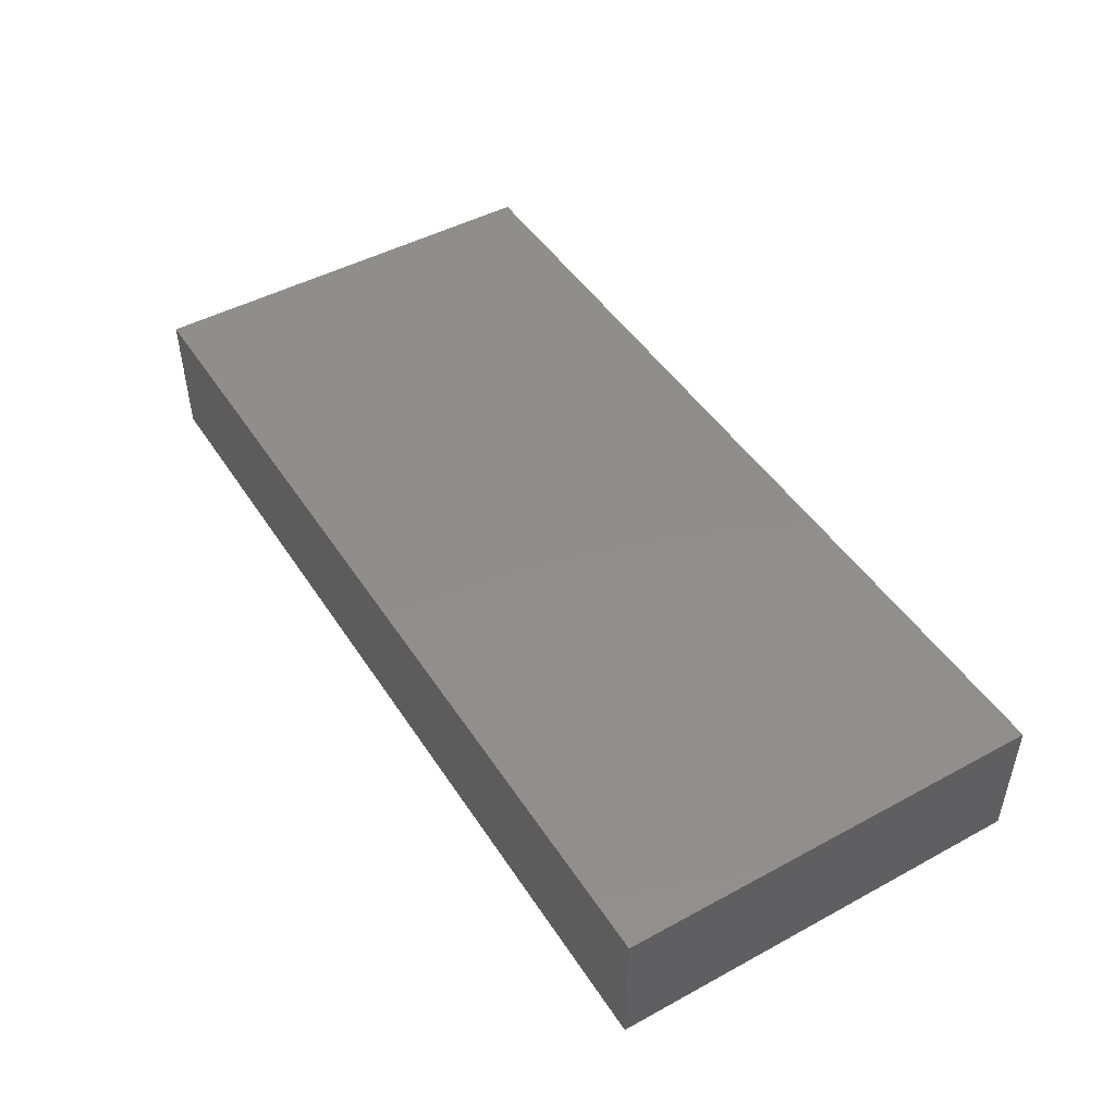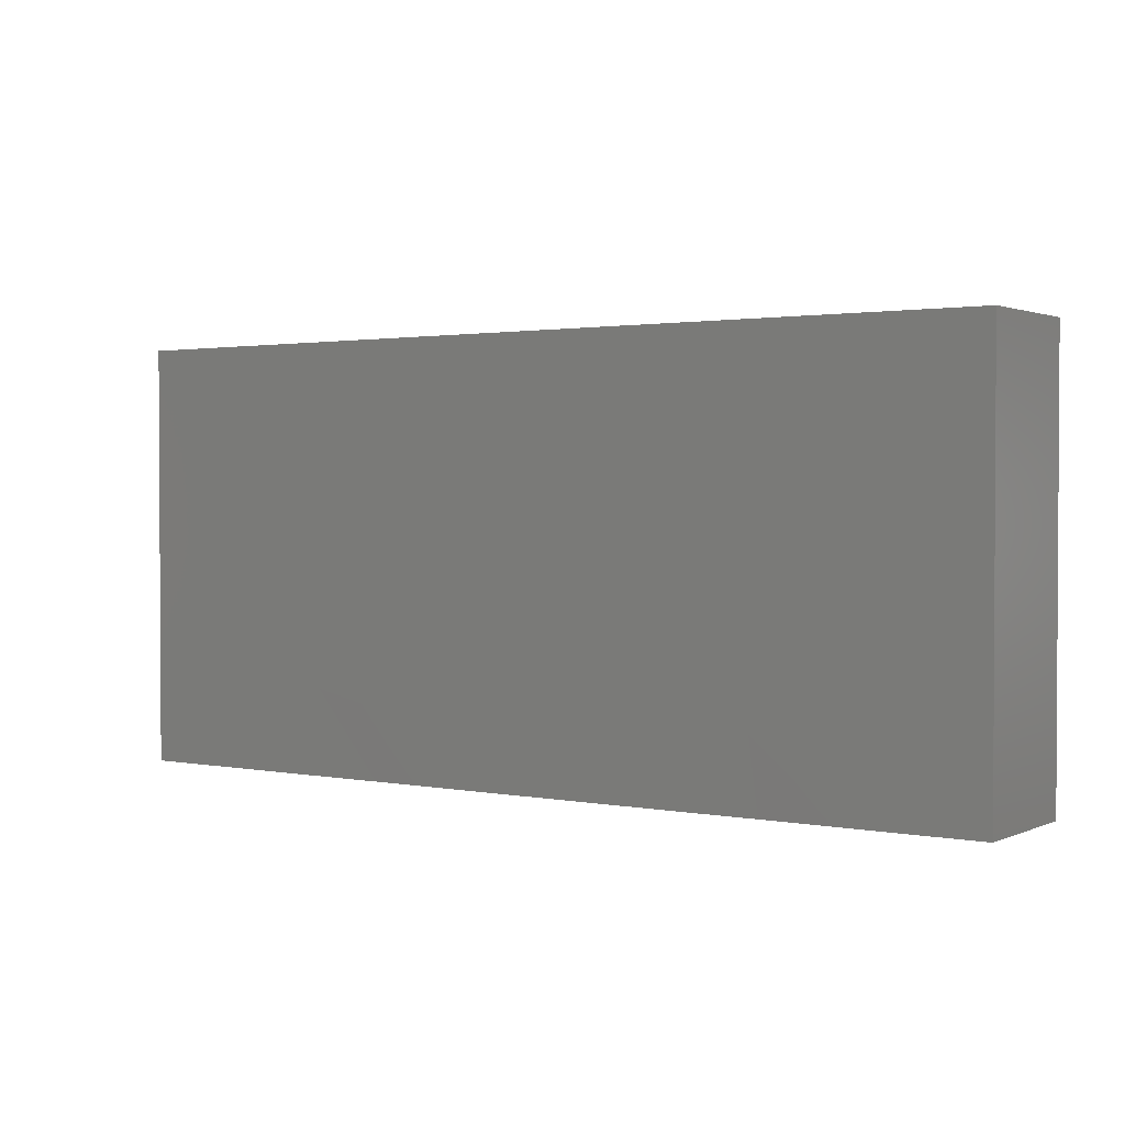
<metadata>
{"format":"stl","ext":"stl","renderer":"f3d","projection":"perspective","resolution":1024,"background":"white","views":[{"elev":47.2,"azim":-121.5,"up":"+Z"},{"elev":1.8,"azim":-145.6,"up":"+Y"}]}
</metadata>
<code>
# stl→obj: 332 verts, 660 faces
v -0.04726 0.01251 -0.01413
v -0.05519 0.01892 -0.01413
v -0.04589 0.02367 -0.01413
v 0.07458 -0.03598 0.01413
v 0.08643 -0.03409 0.01413
v 0.07727 -0.02446 0.01413
v 0.0774 0.04451 -0.00202
v 0.07108 0.04451 -0.01413
v 0.06797 0.04451 -0.003472
v 0.04838 -0.04451 -0.01413
v 0.05084 -0.02646 -0.01413
v 0.05945 -0.04451 -0.01413
v 0.02519 0.01809 -0.01413
v 0.04049 0.01809 -0.01413
v 0.03191 0.009257 -0.01413
v -0.0814 -0.04451 0.00296
v -0.06574 -0.04451 0.001176
v -0.07361 -0.04451 0.007436
v 0.04095 0.002788 0.01413
v 0.03059 -0.007889 0.01413
v 0.0511 0.002903 0.01413
v 0.005605 0.03538 -0.01413
v 0.006483 0.02661 -0.01413
v -0.0127 0.0315 -0.01413
v 0.08373 0.04451 -0.01413
v 0.06119 0.04451 -0.01413
v 0.05354 0.04451 0
v 0.0688 0.04451 0.005419
v -0.0153 0.04451 0.01413
v -0.03084 0.04451 0.0009587
v -0.03059 0.04451 0.01413
v 0.07157 -0.04451 0.01413
v 0.08397 -0.04451 0.01413
v -0.07989 -0.04451 0.01413
v -0.06636 -0.04451 0.01413
v -0.07649 -0.02367 0.01413
v -0.07709 0.04451 0.01413
v -0.08643 0.04451 0.01413
v -0.078 0.03456 0.01413
v -0.03925 0.04451 0.00441
v -0.0207 -0.04451 -0.01413
v -0.01281 -0.04451 -0.005586
v -0.02811 -0.04451 -0.002926
v 0.03038 0.04451 0.01413
v 0.03706 0.04451 0.007854
v 0.03059 0.04451 0
v 0.04589 0.04451 -0.01413
v 0.05229 0.02945 -0.01413
v 0.03554 0.0313 -0.01413
v -0.0004216 0.04451 -0.01413
v 0.017 0.03067 -0.01413
v 0.0153 0.04451 -0.01413
v 0.06049 -0.04451 0.003381
v 0.05096 -0.04451 0.004517
v 0.09637 0.03409 0.01413
v 0.08643 0.01857 0.01413
v 0.09636 0.02486 0.01413
v 0.08605 0.03576 0.01413
v 0.07531 0.02945 0.01413
v -0.05182 -0.04451 -0.01403
v -0.05895 -0.03688 -0.01413
v -0.04984 -0.02936 -0.01413
v 0.03059 -0.007889 -0.01413
v 0.02869 -0.01839 -0.01413
v 0.01855 -0.003753 -0.01413
v -0.0153 0.04451 -0.01413
v -0.006807 0.04451 -0.001504
v -0.06001 0.04451 -0.001279
v -0.07649 0.04451 -0.01413
v -0.06884 0.04451 0.002926
v -0.04422 0.04451 -0.01413
v 0.04067 0.03629 0.01413
v 0.05024 0.03474 0.01413
v 0.04589 0.04451 0.01413
v 0.009892 0.01809 -0.01413
v 0.06343 0.0313 -0.01413
v 0.05578 0.01809 -0.01413
v 0.02295 0.03409 0.01413
v -0.0153 0.01809 -0.01413
v -0.02209 0.02955 -0.01413
v -0.02021 -0.04451 0.01413
v -0.03056 -0.04451 0.01413
v 0.07873 0.01299 -0.01413
v 0.07286 0.002883 -0.01413
v 0.0698 0.01903 -0.01413
v 0.07157 -0.04451 0.00296
v -0.0222 0.03387 0.01413
v -0.02322 0.01638 0.01413
v -0.01376 0.0229 0.01413
v 0.0227 0.01915 0.01413
v 0.03059 0.02367 0.01413
v -0.06119 0.02367 0.01413
v -0.06895 0.03571 0.01413
v -0.07649 0.02367 0.01413
v -0.0434 -0.04451 -0.002926
v -0.03614 -0.04451 0.006091
v -0.04091 -0.04451 0.01413
v -0.09637 0.01894 0.01413
v -0.09637 0.03172 0.01413
v -0.09637 0.0327 0.003943
v 0.01779 -0.03688 -0.01413
v 0.02579 -0.03119 -0.01413
v 0.02568 -0.04451 -0.01413
v 0.09637 0 0.01413
v 0.08705 3.374e-05 0.01413
v 0.08711 -0.01517 0.01413
v 0.0513 0.02367 0.01413
v 0.06119 0.03409 0.01413
v 0.06638 -0.03409 -0.01413
v 0.08397 -0.04451 -0.01413
v 0.07157 -0.04451 -0.01413
v 0.0513 -0.04451 0.01413
v 0.06555 -0.03973 0.01413
v 0.05263 -0.02585 0.01413
v 0.09637 0.02437 0.004541
v 0.09637 0.0352 0.002474
v 0.002734 -0.04451 -0.005586
v -0.004914 -0.04451 -0.01413
v -0.08414 0.04451 -1.735e-18
v -0.09637 0.04451 0.003313
v 0.009533 0.04451 -0.0009101
v -0.04934 0.04451 0.004676
v -0.04589 0.04451 0.01413
v -0.09637 0.04451 -0.00541
v -0.06301 0.04451 -0.01413
v 0.06171 -0.02325 0.01413
v 0.06119 -0.007889 0.01413
v 0.05354 -0.01578 0.01413
v -0.007649 0 0.01413
v 0 0.007889 0.01413
v -0.0153 0.007889 0.01413
v -0.06019 0.04451 0.0141
v 0.08634 0.04451 0.005467
v 0.08625 0.04451 -0.003941
v 0.01846 -0.02013 -0.01413
v 0.009525 -0.03489 0.01413
v 0.01424 -0.0246 0.01413
v 0 -0.02367 0.01413
v 0.06119 0.02367 0.01413
v -0.05354 -0.01578 0.01413
v -0.06884 -0.01578 0.01413
v -0.06119 -0.02367 0.01413
v 0.04215 0.01536 0.01413
v 0.04232 0.02679 0.01413
v 0.06886 0.003261 0.01413
v 0.07649 0.01346 0.01413
v 0.06733 0.01672 0.01413
v 0.03059 -0.02367 0.01413
v -0.02262 0.04451 -0.003265
v 0.0705 0.03682 0.01413
v 0.06119 0.04451 0.01413
v -0.06588 0.001686 -0.01413
v -0.07424 -0.005575 -0.01413
v -0.08189 0.002314 -0.01413
v 0.09634 -0.04451 0.002766
v 0.09637 -0.04451 -0.01413
v 0.09637 -0.03409 -0.01413
v 0.09637 -0.04451 0.01413
v 0.09637 -0.03409 0.01413
v -0.09637 0.04451 0.01413
v -0.09637 -0.04451 0.01413
v -0.0867 -0.03326 0.01413
v -0.09637 -0.03248 0.01413
v 0.09637 -0.0238 0.01413
v -0.08746 0.03357 0.01413
v 0.08651 0.02445 -0.01413
v 0.08065 0.03263 -0.01413
v 0.09637 0.0313 -0.01413
v 0.09637 0.04451 0.01413
v 0.01038 -0.04451 -0.01413
v 0.03251 -0.03729 -0.01413
v -0.08616 0.04451 -0.01413
v 0.08643 0.04451 0.01413
v -0.003899 -0.04451 0.003442
v -0.03059 -0.02367 0.01413
v -0.03529 -0.03481 0.01413
v -0.0254 -0.03409 0.01413
v -0.0811 -0.01361 -0.01413
v -0.06659 -0.01346 -0.01413
v -0.07424 -0.02135 -0.01413
v -0.08238 0.01723 -0.01413
v -0.06659 0.01809 -0.01413
v -0.07424 0.0102 -0.01413
v 0.09637 0.04451 -0.01413
v -0.02565 0.007889 -0.01413
v -0.03543 -0.003642 -0.01413
v -0.03827 0.006551 -0.01413
v 0.07922 -0.04451 -0.005586
v 0.03607 -0.04451 -0.01405
v 0.04098 -0.04451 0.00296
v -0.08684 0.02598 -0.01413
v -0.0153 0.007889 -0.01413
v -0.09637 0.0213 -0.002484
v -0.09637 0.01259 -0.0005071
v 0.09637 -0.007889 -0.01413
v 0.09637 0.007889 -0.01413
v 0.09637 -0.003157 -0.003313
v 0.09637 -0.01532 0.00199
v 0.01111 -0.02983 -0.01413
v 0.003249 -0.03615 -0.01413
v -0.05674 -0.04451 -0.005514
v -0.06659 -0.04451 -0.01413
v 0.06002 -0.02427 -0.01413
v 0.07441 -0.02659 -0.01413
v 0.08373 -0.02166 -0.01413
v 0.09637 -0.02375 -0.01413
v 0.06343 0.0102 -0.01413
v -0.02565 0.01809 -0.01413
v -0.09637 -0.04451 0.00296
v -0.07966 -0.04451 -0.01413
v -0.05578 -0.04451 0.01413
v 0.09637 0.007889 -1.735e-18
v 0.09637 -0.01468 -0.00727
v 0.08974 -0.04451 -0.005542
v 0.08609 -0.04451 0.00282
v 0.05319 0.01338 0.01413
v 0.06119 0.007889 0.01413
v 0.08562 -0.005575 -0.01413
v 0.08586 0.0068 -0.01413
v -0.03335 0.03482 -0.01413
v -0.005405 0.01809 -0.01413
v 0.0153 0.04451 0.01413
v 0.09637 0.04451 -0.00296
v -0.0513 -0.01346 -0.01413
v -0.05895 -0.02135 -0.01413
v -0.09637 -0.00953 0.01413
v -0.09637 -0.01284 0.002524
v -0.09637 -0.02044 0.01413
v -0.03824 0.03409 0.01413
v 0 0.04451 0.01413
v -0.007649 0.03409 0.01413
v 0.007401 0.03517 0.01413
v -0.05895 -0.005575 -0.01413
v -0.04589 0.02367 0.01413
v -0.05354 0.03409 0.01413
v -0.07549 -0.007763 0.01413
v -0.06119 -0.007889 0.01413
v -0.06119 0.007889 0.01413
v -0.04589 0.007889 0.01413
v -0.03059 0.007889 0.01413
v -0.07403 0.02534 -0.01413
v -0.08638 0.01346 0.01413
v -0.08728 -0.004169 0.01413
v -0.07649 0.007889 0.01413
v -0.0153 -0.007889 0.01413
v -0.06406 0.03162 -0.01413
v -0.09637 -0.04451 -0.01413
v -0.09637 -0.02604 -0.01413
v -0.07313 -0.03598 -0.01413
v -0.06581 -0.02736 -0.01413
v 0.09637 0.01809 -0.01413
v -0.09637 0.003157 0.01413
v 0.03039 0.009341 0.01413
v -0.007649 -0.03156 0.01413
v -0.0153 -0.02367 0.01413
v 0.07649 -0.01578 0.01413
v 0 -0.007889 0.01413
v 0.0153 -0.007889 0.01413
v 0.0153 0.002788 0.01413
v 0.07649 0.04451 0.01413
v 0.06884 -0.02877 0.01413
v -0.03198 0.02427 0.01413
v 0.02527 0.003135 -0.01413
v 0 0.02367 0.01413
v -0.09637 0.03394 -0.01413
v 0.01306 0.02643 0.01413
v -0.09637 0.04451 -0.01413
v 0.05578 -0.01346 -0.01413
v 0.06472 -0.005106 -0.01413
v 0.07644 -0.01277 -0.01413
v -0.09637 -0.03456 -0.001184
v -0.036 0.01809 -0.01413
v -0.01047 -0.003649 -0.01413
v -0.05065 0.0336 -0.01413
v 0.04083 0.002599 -0.01413
v -0.09637 0.01809 -0.01413
v -0.09637 0.002314 -0.01413
v 0.08689 0.009443 0.01413
v 0.0153 0.01346 0.01413
v -0.03059 0.04451 -0.01413
v 0.04098 -0.04451 0.01413
v 0.04589 -0.03387 0.01413
v -0.09637 -0.01431 -0.01413
v 0.0439 0.04451 0.001263
v -0.09085 0.01014 -0.01413
v -0.08911 -0.02094 -0.01413
v -0.09637 0.001365 0.00317
v 0.03134 -0.03306 0.01413
v -0.09637 0.01105 0.008723
v -0.09637 -0.008195 -0.007077
v -0.04567 -0.03431 0.01413
v -0.04489 -0.02368 0.01413
v -0.05593 -0.03268 0.01413
v 0.02295 -0.01578 0.01413
v 0.03333 -0.04451 0.008546
v 0.02568 -0.04451 0.01413
v 0.007435 -0.04451 0.01405
v 0.01129 -0.04451 0.0009012
v 0.01665 -0.04451 0.008669
v 0.02568 -0.04451 0.00296
v -0.08109 -0.03008 -0.01413
v -0.08889 -0.04451 0.008546
v -0.002526 0.008297 -0.01413
v -0.06884 0.01578 0.01413
v -0.08643 -0.02205 0.01413
v 0.03059 0.04451 -0.01413
v -0.0513 0.002314 -0.01413
v 0.03969 -0.02894 -0.01413
v -0.01305 -0.03688 -0.01413
v -0.02565 -0.002788 -0.01413
v 0.01028 0.002174 -0.01413
v 0.009892 -0.01346 -0.01413
v 9.938e-05 -0.001991 -0.01413
v 0.01688 0.009274 -0.01413
v 0.04096 -0.01352 -0.01413
v 0.04814 -0.005575 -0.01413
v 0.05578 0.002314 -0.01413
v -0.03059 -0.007889 0.01413
v 0.04814 0.0102 -0.01413
v -0.04365 -0.02135 -0.01413
v -0.036 -0.01346 -0.01413
v -0.0339 -0.02953 -0.01413
v -0.02835 -0.02135 -0.01413
v -0.02033 -0.01332 -0.01413
v -0.019 -0.02962 -0.01413
v -0.01305 -0.02135 -0.01413
v -0.005405 -0.01346 -0.01413
v -0.005405 -0.02924 -0.01413
v 0.002243 -0.02135 -0.01413
v -0.04365 -0.03688 -0.01413
v -0.036 -0.04451 -0.01413
v -0.02835 -0.03688 -0.01413
f 1 2 3
f 4 5 6
f 7 8 9
f 10 11 12
f 13 14 15
f 16 17 18
f 19 20 21
f 22 23 24
f 25 8 7
f 26 27 28
f 29 30 31
f 32 33 4
f 34 35 36
f 37 38 39
f 31 30 40
f 41 42 43
f 44 45 46
f 47 48 49
f 22 24 50
f 51 22 52
f 10 53 54
f 55 56 57
f 58 59 56
f 60 61 62
f 63 64 65
f 50 66 67
f 68 69 70
f 40 30 71
f 72 73 74
f 23 51 75
f 48 76 77
f 72 44 78
f 79 80 24
f 81 82 43
f 83 84 85
f 32 86 33
f 87 88 89
f 90 91 78
f 92 93 94
f 95 96 97
f 98 99 100
f 101 102 103
f 104 105 106
f 107 108 73
f 109 110 111
f 112 113 114
f 55 115 116
f 117 42 118
f 119 120 37
f 121 50 67
f 40 122 123
f 69 124 119
f 125 69 68
f 126 127 128
f 129 130 131
f 37 69 119
f 68 70 132
f 133 134 7
f 64 102 135
f 136 137 138
f 108 107 139
f 140 141 142
f 25 7 134
f 91 143 144
f 52 50 121
f 145 146 147
f 37 39 93
f 128 148 114
f 144 107 73
f 66 149 67
f 150 151 108
f 152 153 154
f 155 156 157
f 158 155 159
f 99 160 100
f 55 57 115
f 11 109 12
f 161 162 163
f 159 164 5
f 165 160 99
f 166 167 168
f 169 58 55
f 170 101 103
f 103 102 171
f 124 69 172
f 37 120 38
f 169 133 173
f 42 174 81
f 175 176 177
f 38 160 165
f 178 179 180
f 181 182 183
f 173 58 169
f 167 25 184
f 167 184 168
f 152 183 182
f 185 186 187
f 167 8 25
f 111 110 188
f 9 28 7
f 103 189 190
f 69 191 172
f 192 185 79
f 193 194 98
f 195 196 197
f 104 164 198
f 199 170 200
f 201 17 202
f 26 8 76
f 8 167 76
f 109 203 204
f 205 206 110
f 84 207 85
f 80 79 208
f 202 17 16
f 209 210 16
f 17 95 211
f 96 95 43
f 197 212 104
f 164 206 198
f 198 206 213
f 40 71 122
f 188 214 215
f 188 215 86
f 143 21 216
f 217 216 21
f 196 218 219
f 66 80 220
f 208 79 185
f 31 87 29
f 23 75 221
f 222 78 44
f 25 134 223
f 179 178 153
f 179 224 225
f 226 227 228
f 229 87 31
f 230 231 232
f 233 224 179
f 222 230 232
f 92 234 235
f 236 237 238
f 234 239 240
f 182 181 241
f 235 229 123
f 242 243 244
f 232 78 222
f 29 87 231
f 231 230 29
f 245 129 131
f 3 2 246
f 235 132 93
f 122 68 132
f 247 209 248
f 184 223 168
f 202 249 61
f 61 250 62
f 168 115 251
f 226 243 252
f 143 253 19
f 2 182 246
f 164 155 206
f 177 254 255
f 98 242 99
f 105 145 256
f 191 241 181
f 257 258 259
f 28 151 260
f 4 6 261
f 197 198 213
f 197 213 195
f 109 11 203
f 158 159 5
f 39 94 93
f 92 235 93
f 235 234 229
f 229 262 87
f 63 65 263
f 111 12 109
f 87 89 231
f 232 231 264
f 172 191 265
f 232 266 78
f 78 91 72
f 108 139 150
f 124 172 267
f 38 120 160
f 184 25 223
f 24 66 50
f 97 96 82
f 203 268 269
f 91 144 72
f 205 270 218
f 248 271 163
f 10 54 190
f 80 66 24
f 267 172 265
f 1 272 187
f 273 185 192
f 3 246 274
f 100 265 193
f 63 263 275
f 105 256 106
f 269 270 204
f 69 241 191
f 221 192 79
f 149 30 29
f 67 149 29
f 230 121 67
f 168 251 166
f 276 277 194
f 196 195 218
f 105 104 278
f 56 104 57
f 110 156 214
f 125 68 71
f 146 278 56
f 195 205 218
f 279 253 90
f 279 259 253
f 220 71 280
f 148 281 282
f 178 283 277
f 28 27 151
f 45 284 46
f 160 120 100
f 120 265 100
f 50 52 22
f 181 285 276
f 69 125 246
f 93 132 37
f 283 286 248
f 74 44 72
f 286 283 178
f 261 113 4
f 287 227 226
f 148 288 281
f 287 252 289
f 81 254 177
f 287 277 290
f 240 88 262
f 129 259 130
f 97 176 291
f 143 107 144
f 141 140 237
f 291 292 293
f 32 112 53
f 112 32 113
f 4 113 32
f 54 112 281
f 282 281 112
f 254 136 138
f 20 294 148
f 20 148 128
f 190 281 295
f 38 165 39
f 288 296 281
f 254 297 136
f 216 107 143
f 164 104 106
f 298 299 297
f 33 86 215
f 296 300 295
f 18 34 16
f 5 164 106
f 301 250 249
f 176 82 177
f 161 209 302
f 17 211 35
f 126 128 114
f 142 293 292
f 303 273 192
f 221 303 192
f 131 88 240
f 138 255 254
f 230 67 29
f 139 107 216
f 121 230 222
f 148 294 137
f 141 36 142
f 142 36 35
f 237 236 141
f 304 244 238
f 92 94 304
f 70 37 132
f 30 280 71
f 115 57 104
f 53 112 54
f 261 6 256
f 181 276 191
f 242 252 243
f 136 288 137
f 203 269 204
f 34 161 302
f 58 56 55
f 210 248 301
f 286 301 248
f 140 142 292
f 69 246 241
f 204 110 109
f 204 205 110
f 297 81 174
f 254 81 297
f 193 276 194
f 124 267 265
f 188 110 214
f 209 161 163
f 56 278 104
f 76 167 85
f 223 169 55
f 169 223 133
f 28 260 7
f 7 260 133
f 111 188 86
f 13 51 49
f 243 305 236
f 115 104 212
f 247 248 210
f 77 14 48
f 14 49 48
f 48 47 26
f 76 48 26
f 49 51 306
f 51 52 306
f 306 47 49
f 105 278 145
f 72 144 73
f 272 220 208
f 221 24 23
f 283 290 277
f 120 124 265
f 163 271 209
f 120 119 124
f 69 37 70
f 115 212 251
f 287 289 194
f 100 193 98
f 104 198 197
f 290 227 287
f 287 194 277
f 287 226 252
f 289 252 98
f 146 145 278
f 26 47 27
f 46 222 44
f 165 99 242
f 117 174 42
f 103 298 170
f 117 170 298
f 189 10 190
f 218 84 219
f 83 219 84
f 167 166 85
f 83 85 166
f 259 279 130
f 307 187 186
f 307 1 187
f 145 147 217
f 150 139 59
f 59 139 147
f 9 8 26
f 26 28 9
f 95 201 60
f 201 95 17
f 156 155 214
f 214 155 215
f 196 212 197
f 228 227 163
f 209 247 210
f 42 41 118
f 170 117 118
f 299 296 297
f 35 34 18
f 35 18 17
f 86 12 111
f 32 53 86
f 248 163 227
f 156 110 157
f 308 11 189
f 189 11 10
f 302 16 34
f 117 298 174
f 297 174 298
f 299 298 300
f 296 299 300
f 190 295 300
f 162 161 34
f 309 118 41
f 304 94 244
f 92 304 238
f 310 186 185
f 131 89 88
f 259 129 257
f 91 90 253
f 251 212 196
f 178 277 154
f 153 178 154
f 154 285 181
f 181 183 154
f 152 179 153
f 233 179 152
f 186 224 307
f 224 233 307
f 311 65 312
f 311 312 313
f 311 75 314
f 303 75 311
f 13 263 314
f 13 15 263
f 315 275 316
f 63 275 315
f 317 269 268
f 316 317 268
f 238 244 236
f 244 243 236
f 239 238 237
f 239 92 238
f 239 318 240
f 131 240 245
f 264 89 131
f 264 130 279
f 253 143 91
f 259 19 253
f 216 217 139
f 217 147 139
f 14 275 15
f 319 275 14
f 317 319 77
f 207 317 77
f 166 219 83
f 285 277 276
f 145 217 127
f 21 127 217
f 248 209 271
f 63 315 64
f 155 157 206
f 155 164 159
f 178 301 286
f 178 180 301
f 180 179 250
f 250 179 225
f 225 224 62
f 62 224 320
f 320 321 322
f 322 321 323
f 323 324 325
f 325 324 326
f 326 327 328
f 327 329 328
f 199 312 135
f 329 312 199
f 11 308 315
f 64 315 308
f 290 248 227
f 141 236 36
f 305 36 236
f 292 318 140
f 291 176 292
f 255 245 318
f 255 138 245
f 138 294 257
f 59 146 56
f 147 146 59
f 195 206 205
f 213 206 195
f 127 126 256
f 106 256 6
f 182 241 246
f 177 82 81
f 118 200 170
f 185 187 272
f 208 185 272
f 221 75 303
f 270 84 218
f 84 270 269
f 242 94 165
f 301 249 210
f 293 142 35
f 182 2 152
f 60 62 330
f 331 330 322
f 322 332 331
f 309 41 325
f 332 325 41
f 309 328 118
f 118 328 200
f 11 268 203
f 42 81 43
f 204 270 205
f 176 97 82
f 41 43 331
f 201 202 60
f 331 95 60
f 202 16 210
f 95 331 43
f 94 242 244
f 285 154 277
f 152 154 183
f 324 323 321
f 326 324 327
f 273 327 324
f 303 311 313
f 311 314 263
f 13 75 51
f 180 250 301
f 250 225 62
f 246 125 274
f 325 332 322
f 322 323 325
f 309 325 328
f 328 325 326
f 199 200 328
f 328 329 199
f 15 275 263
f 13 49 14
f 186 321 224
f 320 224 321
f 102 64 308
f 84 317 207
f 171 308 189
f 5 4 33
f 45 74 284
f 86 53 12
f 291 211 97
f 293 211 291
f 332 41 331
f 249 202 210
f 289 98 194
f 193 265 276
f 248 290 283
f 162 34 36
f 162 36 305
f 3 220 272
f 220 3 274
f 1 3 272
f 223 55 116
f 168 116 115
f 10 12 53
f 20 128 127
f 127 21 20
f 151 74 73
f 282 112 114
f 237 140 318
f 237 318 239
f 129 245 257
f 51 23 22
f 258 294 20
f 258 20 259
f 95 97 211
f 300 298 103
f 327 312 329
f 313 312 327
f 101 199 102
f 135 102 199
f 311 263 65
f 315 316 268
f 268 11 315
f 202 61 60
f 60 330 331
f 234 92 239
f 255 175 177
f 255 318 175
f 240 318 245
f 87 262 88
f 138 257 245
f 264 131 130
f 231 89 264
f 294 258 257
f 264 266 232
f 264 279 266
f 266 90 78
f 123 132 235
f 122 132 123
f 13 314 75
f 319 317 275
f 275 317 316
f 319 14 77
f 149 66 280
f 137 294 138
f 136 296 288
f 288 148 137
f 82 96 43
f 292 175 318
f 307 233 152
f 274 125 71
f 322 330 62
f 320 322 62
f 176 175 292
f 234 262 229
f 234 240 262
f 31 123 229
f 40 123 31
f 317 84 269
f 85 207 77
f 103 171 189
f 190 300 103
f 296 295 281
f 284 306 46
f 44 74 45
f 260 151 150
f 261 256 126
f 127 256 145
f 249 250 61
f 76 85 77
f 208 220 80
f 190 54 281
f 101 170 199
f 66 220 280
f 274 71 220
f 302 209 16
f 20 19 259
f 152 2 307
f 321 186 310
f 310 324 321
f 310 185 273
f 313 273 303
f 19 21 143
f 65 64 135
f 260 173 133
f 260 58 173
f 260 59 58
f 211 293 35
f 296 136 297
f 90 266 279
f 114 148 282
f 261 126 113
f 114 113 126
f 110 206 157
f 191 276 265
f 260 150 59
f 305 226 228
f 243 226 305
f 151 73 108
f 155 158 215
f 33 215 158
f 1 307 2
f 273 324 310
f 327 273 313
f 228 163 305
f 305 163 162
f 284 74 27
f 151 27 74
f 27 47 284
f 280 30 149
f 121 222 46
f 46 52 121
f 52 46 306
f 47 306 284
f 24 221 79
f 133 223 134
f 171 102 308
f 33 158 5
f 5 106 6
f 39 165 94
f 122 71 68
f 252 242 98
f 116 168 223
f 65 135 312
f 219 251 196
f 251 219 166

</code>
